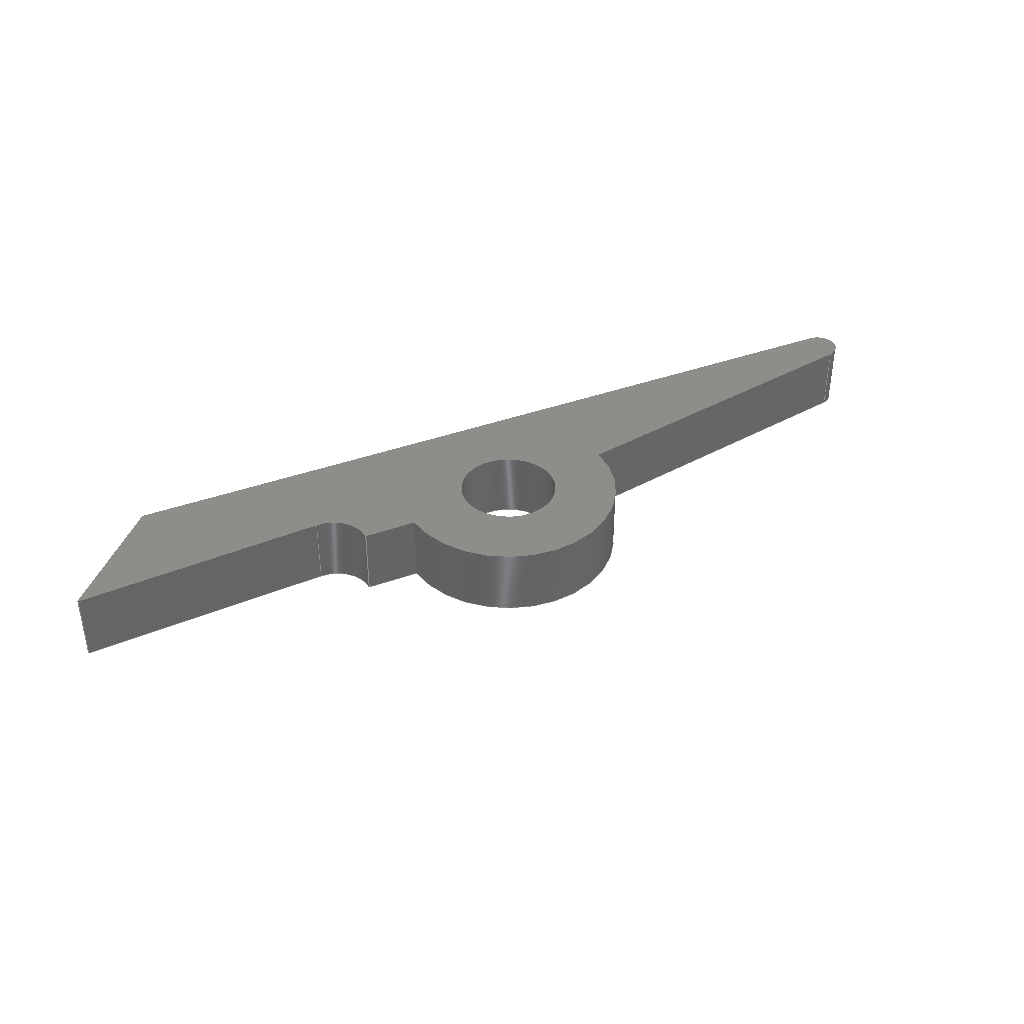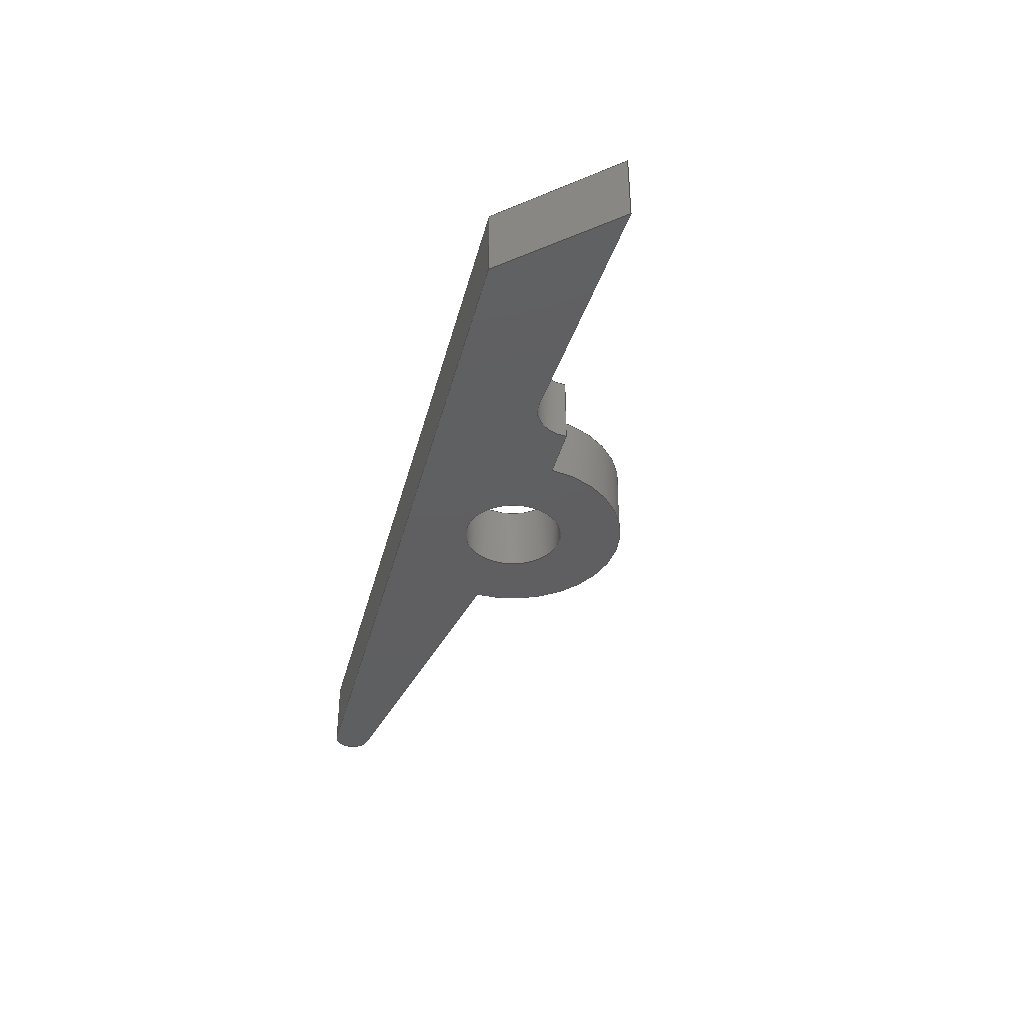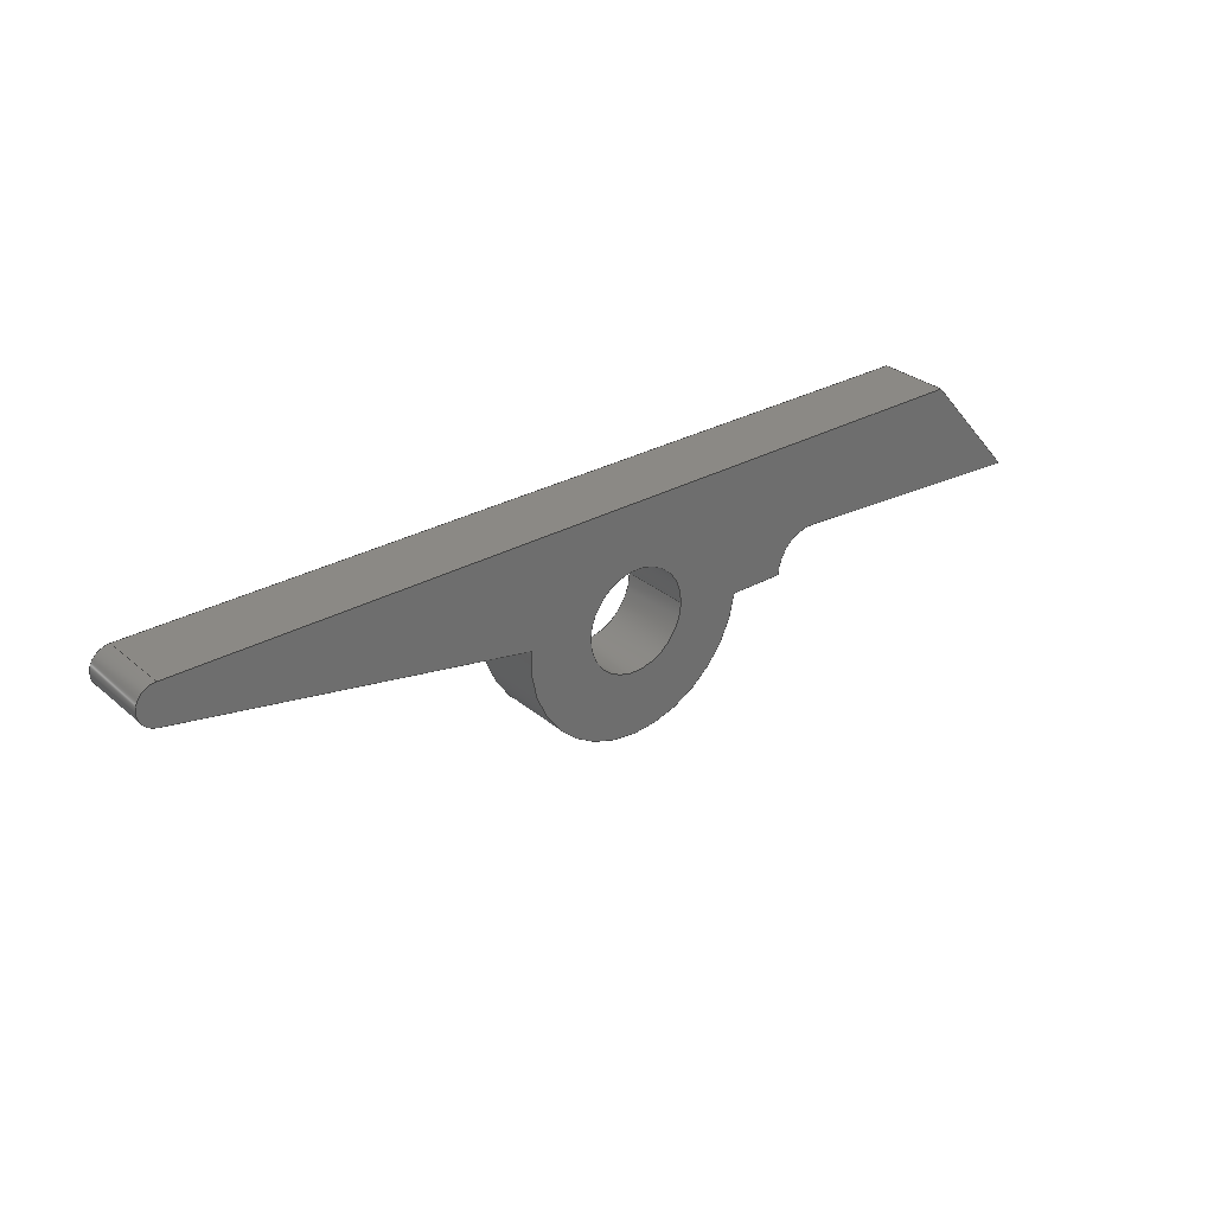
<metadata>
{"format":"step","ext":"step","renderer":"f3d","projection":"perspective","resolution":1024,"background":"white","views":[{"elev":38.6,"azim":-24.6,"up":"+Z"},{"elev":-38.8,"azim":-104.0,"up":"+Z"},{"elev":29.6,"azim":140.7,"up":"+Y"}]}
</metadata>
<code>
ISO-10303-21;
DATA;
#1=MECHANICAL_DESIGN_GEOMETRIC_PRESENTATION_REPRESENTATION('',(#4),#351);
#2=SHAPE_REPRESENTATION_RELATIONSHIP('SRR','None',#358,#3);
#3=ADVANCED_BREP_SHAPE_REPRESENTATION('',(#5),#350);
#4=STYLED_ITEM('',(#368),#5);
#5=MANIFOLD_SOLID_BREP('Body1',#199);
#6=FACE_BOUND('',#36,.T.);
#7=FACE_BOUND('',#38,.T.);
#8=PLANE('',#216);
#9=PLANE('',#220);
#10=PLANE('',#221);
#11=PLANE('',#222);
#12=PLANE('',#226);
#13=PLANE('',#230);
#14=PLANE('',#231);
#15=FACE_OUTER_BOUND('',#26,.T.);
#16=FACE_OUTER_BOUND('',#27,.T.);
#17=FACE_OUTER_BOUND('',#28,.T.);
#18=FACE_OUTER_BOUND('',#29,.T.);
#19=FACE_OUTER_BOUND('',#30,.T.);
#20=FACE_OUTER_BOUND('',#31,.T.);
#21=FACE_OUTER_BOUND('',#32,.T.);
#22=FACE_OUTER_BOUND('',#33,.T.);
#23=FACE_OUTER_BOUND('',#34,.T.);
#24=FACE_OUTER_BOUND('',#35,.T.);
#25=FACE_OUTER_BOUND('',#37,.T.);
#26=EDGE_LOOP('',(#130,#131,#132,#133));
#27=EDGE_LOOP('',(#134,#135,#136,#137));
#28=EDGE_LOOP('',(#138,#139,#140,#141));
#29=EDGE_LOOP('',(#142,#143,#144,#145));
#30=EDGE_LOOP('',(#146,#147,#148,#149));
#31=EDGE_LOOP('',(#150,#151,#152,#153));
#32=EDGE_LOOP('',(#154,#155,#156,#157));
#33=EDGE_LOOP('',(#158,#159,#160,#161));
#34=EDGE_LOOP('',(#162,#163,#164,#165));
#35=EDGE_LOOP('',(#166,#167,#168,#169,#170,#171,#172,#173));
#36=EDGE_LOOP('',(#174));
#37=EDGE_LOOP('',(#175,#176,#177,#178,#179,#180,#181,#182));
#38=EDGE_LOOP('',(#183));
#39=LINE('',#296,#58);
#40=LINE('',#301,#59);
#41=LINE('',#303,#60);
#42=LINE('',#305,#61);
#43=LINE('',#306,#62);
#44=LINE('',#312,#63);
#45=LINE('',#315,#64);
#46=LINE('',#317,#65);
#47=LINE('',#318,#66);
#48=LINE('',#321,#67);
#49=LINE('',#323,#68);
#50=LINE('',#324,#69);
#51=LINE('',#327,#70);
#52=LINE('',#329,#71);
#53=LINE('',#330,#72);
#54=LINE('',#336,#73);
#55=LINE('',#339,#74);
#56=LINE('',#341,#75);
#57=LINE('',#342,#76);
#58=VECTOR('',#238,0.4);
#59=VECTOR('',#243,1);
#60=VECTOR('',#244,1);
#61=VECTOR('',#245,1);
#62=VECTOR('',#246,1);
#63=VECTOR('',#253,1);
#64=VECTOR('',#256,1);
#65=VECTOR('',#257,1);
#66=VECTOR('',#258,1);
#67=VECTOR('',#261,1);
#68=VECTOR('',#262,1);
#69=VECTOR('',#263,1);
#70=VECTOR('',#266,1);
#71=VECTOR('',#267,1);
#72=VECTOR('',#268,1);
#73=VECTOR('',#275,1);
#74=VECTOR('',#278,1);
#75=VECTOR('',#279,1);
#76=VECTOR('',#280,1);
#77=CIRCLE('',#214,0.4);
#78=CIRCLE('',#215,0.4);
#79=CIRCLE('',#218,0.3);
#80=CIRCLE('',#219,0.3);
#81=CIRCLE('',#224,0.15);
#82=CIRCLE('',#225,0.15);
#83=CIRCLE('',#228,0.9);
#84=CIRCLE('',#229,0.9);
#85=VERTEX_POINT('',#293);
#86=VERTEX_POINT('',#295);
#87=VERTEX_POINT('',#299);
#88=VERTEX_POINT('',#300);
#89=VERTEX_POINT('',#302);
#90=VERTEX_POINT('',#304);
#91=VERTEX_POINT('',#308);
#92=VERTEX_POINT('',#310);
#93=VERTEX_POINT('',#314);
#94=VERTEX_POINT('',#316);
#95=VERTEX_POINT('',#320);
#96=VERTEX_POINT('',#322);
#97=VERTEX_POINT('',#326);
#98=VERTEX_POINT('',#328);
#99=VERTEX_POINT('',#332);
#100=VERTEX_POINT('',#334);
#101=VERTEX_POINT('',#338);
#102=VERTEX_POINT('',#340);
#103=EDGE_CURVE('',#85,#85,#77,.T.);
#104=EDGE_CURVE('',#85,#86,#39,.T.);
#105=EDGE_CURVE('',#86,#86,#78,.T.);
#106=EDGE_CURVE('',#87,#88,#40,.T.);
#107=EDGE_CURVE('',#87,#89,#41,.T.);
#108=EDGE_CURVE('',#90,#89,#42,.T.);
#109=EDGE_CURVE('',#88,#90,#43,.T.);
#110=EDGE_CURVE('',#88,#91,#79,.T.);
#111=EDGE_CURVE('',#92,#90,#80,.T.);
#112=EDGE_CURVE('',#91,#92,#44,.T.);
#113=EDGE_CURVE('',#93,#91,#45,.T.);
#114=EDGE_CURVE('',#94,#92,#46,.T.);
#115=EDGE_CURVE('',#93,#94,#47,.T.);
#116=EDGE_CURVE('',#93,#95,#48,.T.);
#117=EDGE_CURVE('',#96,#94,#49,.T.);
#118=EDGE_CURVE('',#95,#96,#50,.T.);
#119=EDGE_CURVE('',#97,#95,#51,.T.);
#120=EDGE_CURVE('',#98,#96,#52,.T.);
#121=EDGE_CURVE('',#97,#98,#53,.T.);
#122=EDGE_CURVE('',#99,#97,#81,.T.);
#123=EDGE_CURVE('',#100,#98,#82,.T.);
#124=EDGE_CURVE('',#99,#100,#54,.T.);
#125=EDGE_CURVE('',#101,#99,#55,.T.);
#126=EDGE_CURVE('',#102,#100,#56,.T.);
#127=EDGE_CURVE('',#101,#102,#57,.T.);
#128=EDGE_CURVE('',#87,#101,#83,.T.);
#129=EDGE_CURVE('',#89,#102,#84,.T.);
#130=ORIENTED_EDGE('',*,*,#103,.F.);
#131=ORIENTED_EDGE('',*,*,#104,.T.);
#132=ORIENTED_EDGE('',*,*,#105,.T.);
#133=ORIENTED_EDGE('',*,*,#104,.F.);
#134=ORIENTED_EDGE('',*,*,#106,.F.);
#135=ORIENTED_EDGE('',*,*,#107,.T.);
#136=ORIENTED_EDGE('',*,*,#108,.F.);
#137=ORIENTED_EDGE('',*,*,#109,.F.);
#138=ORIENTED_EDGE('',*,*,#110,.F.);
#139=ORIENTED_EDGE('',*,*,#109,.T.);
#140=ORIENTED_EDGE('',*,*,#111,.F.);
#141=ORIENTED_EDGE('',*,*,#112,.F.);
#142=ORIENTED_EDGE('',*,*,#113,.T.);
#143=ORIENTED_EDGE('',*,*,#112,.T.);
#144=ORIENTED_EDGE('',*,*,#114,.F.);
#145=ORIENTED_EDGE('',*,*,#115,.F.);
#146=ORIENTED_EDGE('',*,*,#116,.F.);
#147=ORIENTED_EDGE('',*,*,#115,.T.);
#148=ORIENTED_EDGE('',*,*,#117,.F.);
#149=ORIENTED_EDGE('',*,*,#118,.F.);
#150=ORIENTED_EDGE('',*,*,#119,.T.);
#151=ORIENTED_EDGE('',*,*,#118,.T.);
#152=ORIENTED_EDGE('',*,*,#120,.F.);
#153=ORIENTED_EDGE('',*,*,#121,.F.);
#154=ORIENTED_EDGE('',*,*,#122,.T.);
#155=ORIENTED_EDGE('',*,*,#121,.T.);
#156=ORIENTED_EDGE('',*,*,#123,.F.);
#157=ORIENTED_EDGE('',*,*,#124,.F.);
#158=ORIENTED_EDGE('',*,*,#125,.T.);
#159=ORIENTED_EDGE('',*,*,#124,.T.);
#160=ORIENTED_EDGE('',*,*,#126,.F.);
#161=ORIENTED_EDGE('',*,*,#127,.F.);
#162=ORIENTED_EDGE('',*,*,#128,.T.);
#163=ORIENTED_EDGE('',*,*,#127,.T.);
#164=ORIENTED_EDGE('',*,*,#129,.F.);
#165=ORIENTED_EDGE('',*,*,#107,.F.);
#166=ORIENTED_EDGE('',*,*,#129,.T.);
#167=ORIENTED_EDGE('',*,*,#126,.T.);
#168=ORIENTED_EDGE('',*,*,#123,.T.);
#169=ORIENTED_EDGE('',*,*,#120,.T.);
#170=ORIENTED_EDGE('',*,*,#117,.T.);
#171=ORIENTED_EDGE('',*,*,#114,.T.);
#172=ORIENTED_EDGE('',*,*,#111,.T.);
#173=ORIENTED_EDGE('',*,*,#108,.T.);
#174=ORIENTED_EDGE('',*,*,#103,.T.);
#175=ORIENTED_EDGE('',*,*,#128,.F.);
#176=ORIENTED_EDGE('',*,*,#106,.T.);
#177=ORIENTED_EDGE('',*,*,#110,.T.);
#178=ORIENTED_EDGE('',*,*,#113,.F.);
#179=ORIENTED_EDGE('',*,*,#116,.T.);
#180=ORIENTED_EDGE('',*,*,#119,.F.);
#181=ORIENTED_EDGE('',*,*,#122,.F.);
#182=ORIENTED_EDGE('',*,*,#125,.F.);
#183=ORIENTED_EDGE('',*,*,#105,.F.);
#184=CYLINDRICAL_SURFACE('',#213,0.4);
#185=CYLINDRICAL_SURFACE('',#217,0.3);
#186=CYLINDRICAL_SURFACE('',#223,0.15);
#187=CYLINDRICAL_SURFACE('',#227,0.9);
#188=ADVANCED_FACE('',(#15),#184,.F.);
#189=ADVANCED_FACE('',(#16),#8,.T.);
#190=ADVANCED_FACE('',(#17),#185,.F.);
#191=ADVANCED_FACE('',(#18),#9,.T.);
#192=ADVANCED_FACE('',(#19),#10,.T.);
#193=ADVANCED_FACE('',(#20),#11,.T.);
#194=ADVANCED_FACE('',(#21),#186,.T.);
#195=ADVANCED_FACE('',(#22),#12,.T.);
#196=ADVANCED_FACE('',(#23),#187,.T.);
#197=ADVANCED_FACE('',(#24,#6),#13,.T.);
#198=ADVANCED_FACE('',(#25,#7),#14,.F.);
#199=CLOSED_SHELL('',(#188,#189,#190,#191,#192,#193,#194,#195,#196,#197,
#198));
#200=DERIVED_UNIT_ELEMENT(#202,1);
#201=DERIVED_UNIT_ELEMENT(#353,3);
#202=(
MASS_UNIT()
NAMED_UNIT(*)
SI_UNIT(.KILO.,.GRAM.)
);
#203=DERIVED_UNIT((#200,#201));
#204=MEASURE_REPRESENTATION_ITEM('density measure',
POSITIVE_RATIO_MEASURE(7850),#203);
#205=PROPERTY_DEFINITION_REPRESENTATION(#210,#207);
#206=PROPERTY_DEFINITION_REPRESENTATION(#211,#208);
#207=REPRESENTATION('material name',(#209),#350);
#208=REPRESENTATION('density',(#204),#350);
#209=DESCRIPTIVE_REPRESENTATION_ITEM('Steel','Steel');
#210=PROPERTY_DEFINITION('material property','material name',#360);
#211=PROPERTY_DEFINITION('material property','density of part',#360);
#212=AXIS2_PLACEMENT_3D('placement',#291,#232,#233);
#213=AXIS2_PLACEMENT_3D('',#292,#234,#235);
#214=AXIS2_PLACEMENT_3D('',#294,#236,#237);
#215=AXIS2_PLACEMENT_3D('',#297,#239,#240);
#216=AXIS2_PLACEMENT_3D('',#298,#241,#242);
#217=AXIS2_PLACEMENT_3D('',#307,#247,#248);
#218=AXIS2_PLACEMENT_3D('',#309,#249,#250);
#219=AXIS2_PLACEMENT_3D('',#311,#251,#252);
#220=AXIS2_PLACEMENT_3D('',#313,#254,#255);
#221=AXIS2_PLACEMENT_3D('',#319,#259,#260);
#222=AXIS2_PLACEMENT_3D('',#325,#264,#265);
#223=AXIS2_PLACEMENT_3D('',#331,#269,#270);
#224=AXIS2_PLACEMENT_3D('',#333,#271,#272);
#225=AXIS2_PLACEMENT_3D('',#335,#273,#274);
#226=AXIS2_PLACEMENT_3D('',#337,#276,#277);
#227=AXIS2_PLACEMENT_3D('',#343,#281,#282);
#228=AXIS2_PLACEMENT_3D('',#344,#283,#284);
#229=AXIS2_PLACEMENT_3D('',#345,#285,#286);
#230=AXIS2_PLACEMENT_3D('',#346,#287,#288);
#231=AXIS2_PLACEMENT_3D('',#347,#289,#290);
#232=DIRECTION('axis',(0,0,1));
#233=DIRECTION('refdir',(1,0,0));
#234=DIRECTION('center_axis',(0,0,1));
#235=DIRECTION('ref_axis',(1,0,0));
#236=DIRECTION('center_axis',(0,0,-1));
#237=DIRECTION('ref_axis',(1,0,0));
#238=DIRECTION('',(0,0,-1));
#239=DIRECTION('center_axis',(0,0,-1));
#240=DIRECTION('ref_axis',(1,0,0));
#241=DIRECTION('center_axis',(0,-1,0));
#242=DIRECTION('ref_axis',(1,0,0));
#243=DIRECTION('',(-1,0,0));
#244=DIRECTION('',(0,0,1));
#245=DIRECTION('',(1,0,0));
#246=DIRECTION('',(0,0,1));
#247=DIRECTION('center_axis',(0,0,1));
#248=DIRECTION('ref_axis',(1,0,0));
#249=DIRECTION('center_axis',(0,0,1));
#250=DIRECTION('ref_axis',(1,0,0));
#251=DIRECTION('center_axis',(0,0,-1));
#252=DIRECTION('ref_axis',(1,0,0));
#253=DIRECTION('',(0,0,1));
#254=DIRECTION('center_axis',(0.05931,-0.9982,0));
#255=DIRECTION('ref_axis',(0.9982,0.05931,0));
#256=DIRECTION('',(0.9982,0.05931,0));
#257=DIRECTION('',(0.9982,0.05931,0));
#258=DIRECTION('',(0,0,1));
#259=DIRECTION('center_axis',(-0.745,0.667,0));
#260=DIRECTION('ref_axis',(-0.667,-0.745,0));
#261=DIRECTION('',(0.667,0.745,0));
#262=DIRECTION('',(-0.667,-0.745,0));
#263=DIRECTION('',(0,0,1));
#264=DIRECTION('center_axis',(0,1,0));
#265=DIRECTION('ref_axis',(-1,0,0));
#266=DIRECTION('',(-1,0,0));
#267=DIRECTION('',(-1,0,0));
#268=DIRECTION('',(0,0,1));
#269=DIRECTION('center_axis',(0,0,1));
#270=DIRECTION('ref_axis',(0.1841,-0.9829,0));
#271=DIRECTION('center_axis',(0,0,1));
#272=DIRECTION('ref_axis',(0.1841,-0.9829,0));
#273=DIRECTION('center_axis',(0,0,1));
#274=DIRECTION('ref_axis',(0.1841,-0.9829,0));
#275=DIRECTION('',(0,0,1));
#276=DIRECTION('center_axis',(0.1841,-0.9829,0));
#277=DIRECTION('ref_axis',(0.9829,0.1841,0));
#278=DIRECTION('',(0.9829,0.1841,0));
#279=DIRECTION('',(0.9829,0.1841,0));
#280=DIRECTION('',(0,0,1));
#281=DIRECTION('center_axis',(0,0,1));
#282=DIRECTION('ref_axis',(-0.9938,-0.1111,0));
#283=DIRECTION('center_axis',(0,0,1));
#284=DIRECTION('ref_axis',(-0.9938,-0.1111,0));
#285=DIRECTION('center_axis',(0,0,1));
#286=DIRECTION('ref_axis',(-0.9938,-0.1111,0));
#287=DIRECTION('center_axis',(0,0,1));
#288=DIRECTION('ref_axis',(1,0,0));
#289=DIRECTION('center_axis',(0,0,1));
#290=DIRECTION('ref_axis',(1,0,0));
#291=CARTESIAN_POINT('',(0,0,0));
#292=CARTESIAN_POINT('Origin',(7,4,0));
#293=CARTESIAN_POINT('',(6.6,4,0.55));
#294=CARTESIAN_POINT('Origin',(7,4,0.55));
#295=CARTESIAN_POINT('',(6.6,4,0));
#296=CARTESIAN_POINT('',(6.6,4,0));
#297=CARTESIAN_POINT('Origin',(7,4,0));
#298=CARTESIAN_POINT('Origin',(5.681,3.9,0));
#299=CARTESIAN_POINT('',(6.106,3.9,0));
#300=CARTESIAN_POINT('',(5.681,3.9,0));
#301=CARTESIAN_POINT('',(6.106,3.9,0));
#302=CARTESIAN_POINT('',(6.106,3.9,0.55));
#303=CARTESIAN_POINT('',(6.106,3.9,0));
#304=CARTESIAN_POINT('',(5.681,3.9,0.55));
#305=CARTESIAN_POINT('',(6.106,3.9,0.55));
#306=CARTESIAN_POINT('',(5.681,3.9,0));
#307=CARTESIAN_POINT('Origin',(5.381,3.9,0));
#308=CARTESIAN_POINT('',(5.363,4.199,0));
#309=CARTESIAN_POINT('Origin',(5.381,3.9,0));
#310=CARTESIAN_POINT('',(5.363,4.199,0.55));
#311=CARTESIAN_POINT('Origin',(5.381,3.9,0.55));
#312=CARTESIAN_POINT('',(5.363,4.199,0));
#313=CARTESIAN_POINT('Origin',(3.367,4.081,0));
#314=CARTESIAN_POINT('',(3.367,4.081,0));
#315=CARTESIAN_POINT('',(3.367,4.081,0));
#316=CARTESIAN_POINT('',(3.367,4.081,0.55));
#317=CARTESIAN_POINT('',(3.367,4.081,0.55));
#318=CARTESIAN_POINT('',(3.367,4.081,0));
#319=CARTESIAN_POINT('Origin',(4.1,4.9,0));
#320=CARTESIAN_POINT('',(4.1,4.9,0));
#321=CARTESIAN_POINT('',(3.367,4.081,0));
#322=CARTESIAN_POINT('',(4.1,4.9,0.55));
#323=CARTESIAN_POINT('',(3.367,4.081,0.55));
#324=CARTESIAN_POINT('',(4.1,4.9,0));
#325=CARTESIAN_POINT('Origin',(10.55,4.9,0));
#326=CARTESIAN_POINT('',(10.55,4.9,0));
#327=CARTESIAN_POINT('',(7,4.9,0));
#328=CARTESIAN_POINT('',(10.55,4.9,0.55));
#329=CARTESIAN_POINT('',(7,4.9,0.55));
#330=CARTESIAN_POINT('',(10.55,4.9,0));
#331=CARTESIAN_POINT('Origin',(10.55,4.75,0));
#332=CARTESIAN_POINT('',(10.58,4.603,0));
#333=CARTESIAN_POINT('Origin',(10.55,4.75,0));
#334=CARTESIAN_POINT('',(10.58,4.603,0.55));
#335=CARTESIAN_POINT('Origin',(10.55,4.75,0.55));
#336=CARTESIAN_POINT('',(10.58,4.603,0));
#337=CARTESIAN_POINT('Origin',(7.894,4.1,0));
#338=CARTESIAN_POINT('',(7.894,4.1,0));
#339=CARTESIAN_POINT('',(7.894,4.1,0));
#340=CARTESIAN_POINT('',(7.894,4.1,0.55));
#341=CARTESIAN_POINT('',(7.894,4.1,0.55));
#342=CARTESIAN_POINT('',(7.894,4.1,0));
#343=CARTESIAN_POINT('Origin',(7,4,0));
#344=CARTESIAN_POINT('Origin',(7,4,0));
#345=CARTESIAN_POINT('Origin',(7,4,0.55));
#346=CARTESIAN_POINT('Origin',(7.033,4,0.55));
#347=CARTESIAN_POINT('Origin',(7.033,4,0));
#348=UNCERTAINTY_MEASURE_WITH_UNIT(LENGTH_MEASURE(0.001),#352,
'DISTANCE_ACCURACY_VALUE',
'Maximum model space distance between geometric entities at asserted c
onnectivities');
#349=UNCERTAINTY_MEASURE_WITH_UNIT(LENGTH_MEASURE(0.001),#352,
'DISTANCE_ACCURACY_VALUE',
'Maximum model space distance between geometric entities at asserted c
onnectivities');
#350=(
GEOMETRIC_REPRESENTATION_CONTEXT(3)
GLOBAL_UNCERTAINTY_ASSIGNED_CONTEXT((#348))
GLOBAL_UNIT_ASSIGNED_CONTEXT((#352,#354,#355))
REPRESENTATION_CONTEXT('','3D')
);
#351=(
GEOMETRIC_REPRESENTATION_CONTEXT(3)
GLOBAL_UNCERTAINTY_ASSIGNED_CONTEXT((#349))
GLOBAL_UNIT_ASSIGNED_CONTEXT((#352,#354,#355))
REPRESENTATION_CONTEXT('','3D')
);
#352=(
LENGTH_UNIT()
NAMED_UNIT(*)
SI_UNIT(.CENTI.,.METRE.)
);
#353=(
LENGTH_UNIT()
NAMED_UNIT(*)
SI_UNIT($,.METRE.)
);
#354=(
NAMED_UNIT(*)
PLANE_ANGLE_UNIT()
SI_UNIT($,.RADIAN.)
);
#355=(
NAMED_UNIT(*)
SI_UNIT($,.STERADIAN.)
SOLID_ANGLE_UNIT()
);
#356=SHAPE_DEFINITION_REPRESENTATION(#357,#358);
#357=PRODUCT_DEFINITION_SHAPE('',$,#360);
#358=SHAPE_REPRESENTATION('',(#212),#350);
#359=PRODUCT_DEFINITION_CONTEXT('part definition',#364,'design');
#360=PRODUCT_DEFINITION('Piece 4','Piece 4',#361,#359);
#361=PRODUCT_DEFINITION_FORMATION('',$,#366);
#362=PRODUCT_RELATED_PRODUCT_CATEGORY('Piece 4','Piece 4',(#366));
#363=APPLICATION_PROTOCOL_DEFINITION('international standard',
'automotive_design',2009,#364);
#364=APPLICATION_CONTEXT(
'Core Data for Automotive Mechanical Design Process');
#365=PRODUCT_CONTEXT('part definition',#364,'mechanical');
#366=PRODUCT('Piece 4','Piece 4',$,(#365));
#367=PRESENTATION_STYLE_ASSIGNMENT((#369));
#368=PRESENTATION_STYLE_ASSIGNMENT((#370));
#369=SURFACE_STYLE_USAGE(.BOTH.,#371);
#370=SURFACE_STYLE_USAGE(.BOTH.,#372);
#371=SURFACE_SIDE_STYLE('',(#373));
#372=SURFACE_SIDE_STYLE('',(#374));
#373=SURFACE_STYLE_FILL_AREA(#375);
#374=SURFACE_STYLE_FILL_AREA(#376);
#375=FILL_AREA_STYLE('Steel - Satin',(#377));
#376=FILL_AREA_STYLE('Aluminum - Anodized Glossy (Red)',(#378));
#377=FILL_AREA_STYLE_COLOUR('Steel - Satin',#379);
#378=FILL_AREA_STYLE_COLOUR('Aluminum - Anodized Glossy (Red)',#380);
#379=COLOUR_RGB('Steel - Satin',0.6275,0.6275,0.6275);
#380=COLOUR_RGB('Aluminum - Anodized Glossy (Red)',0.8549,0.349,
0.349);
ENDSEC;
END-ISO-10303-21;

</code>
